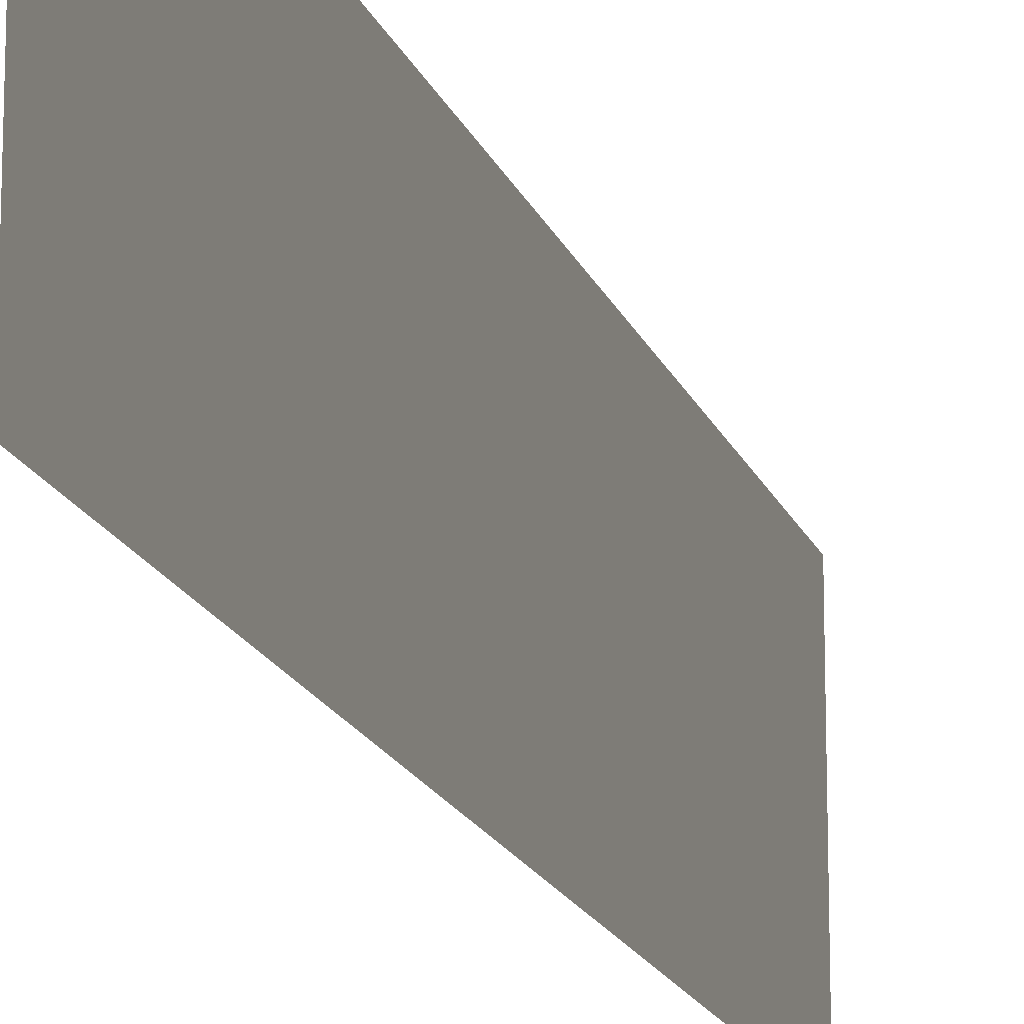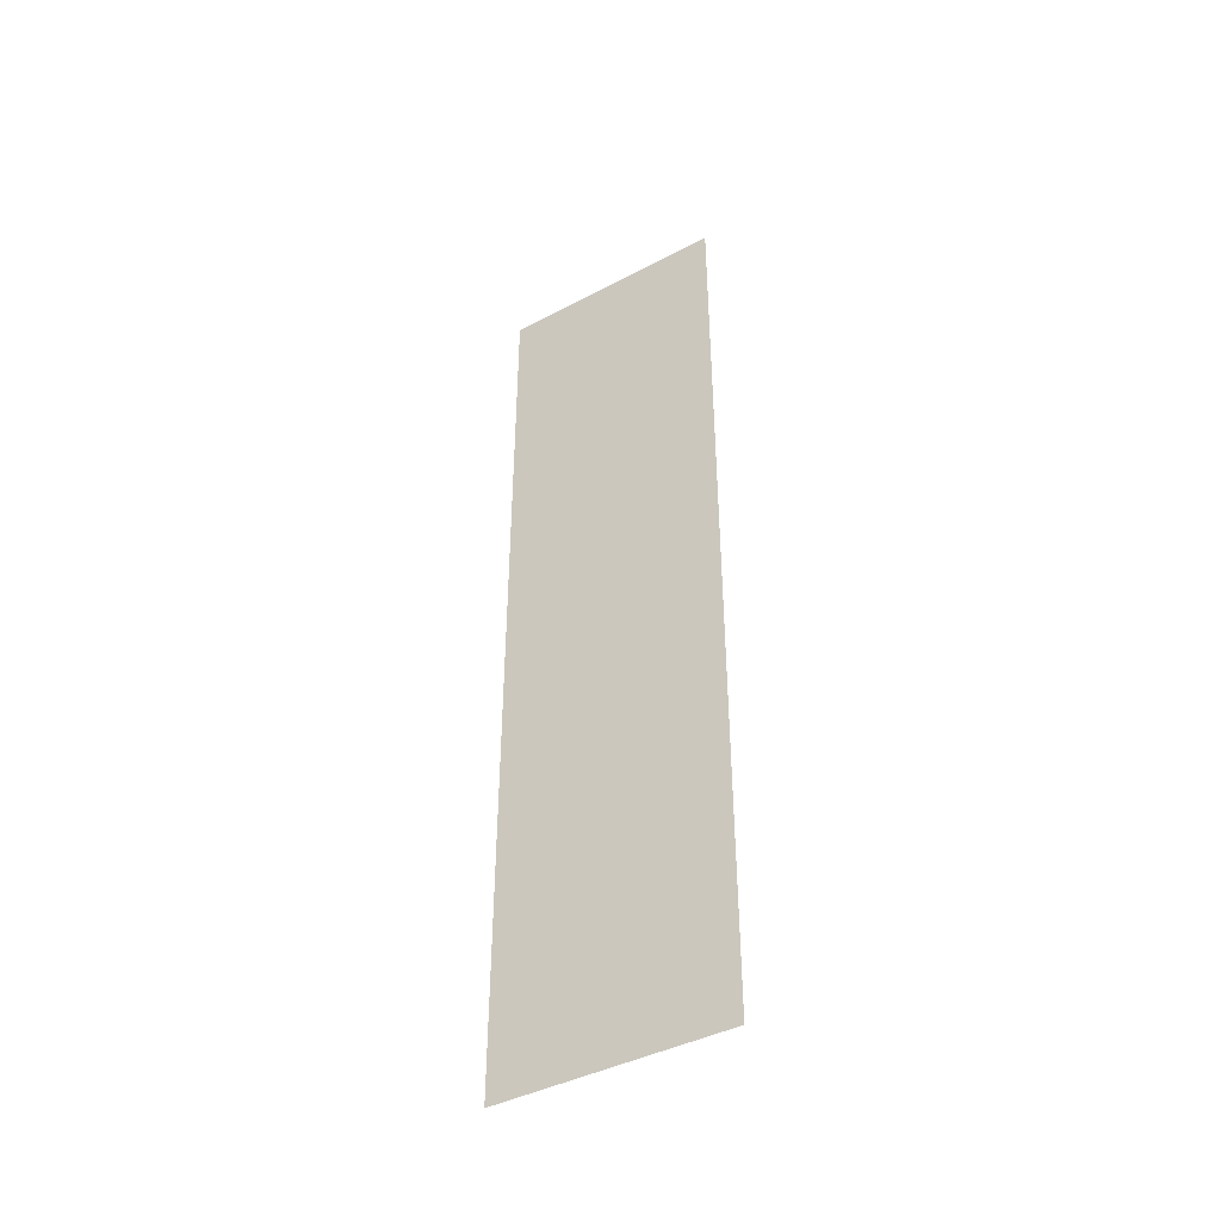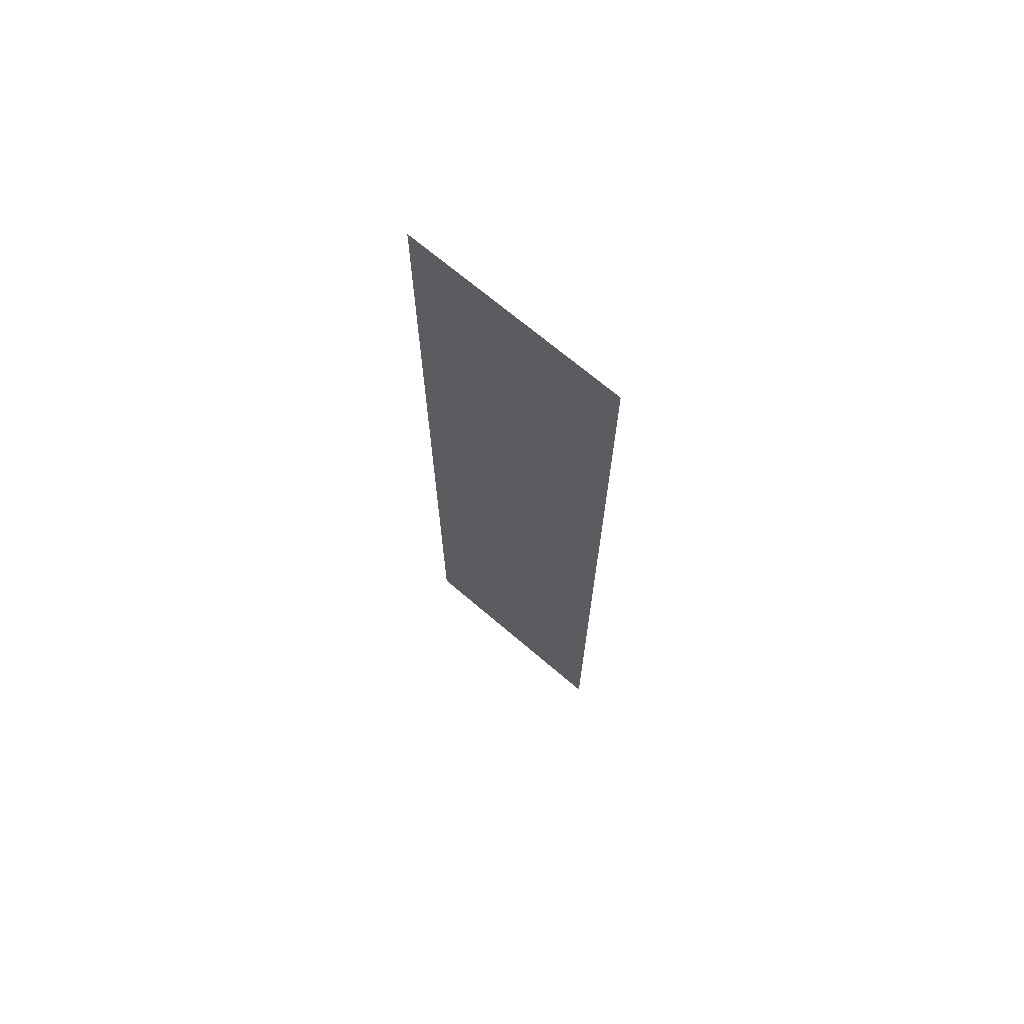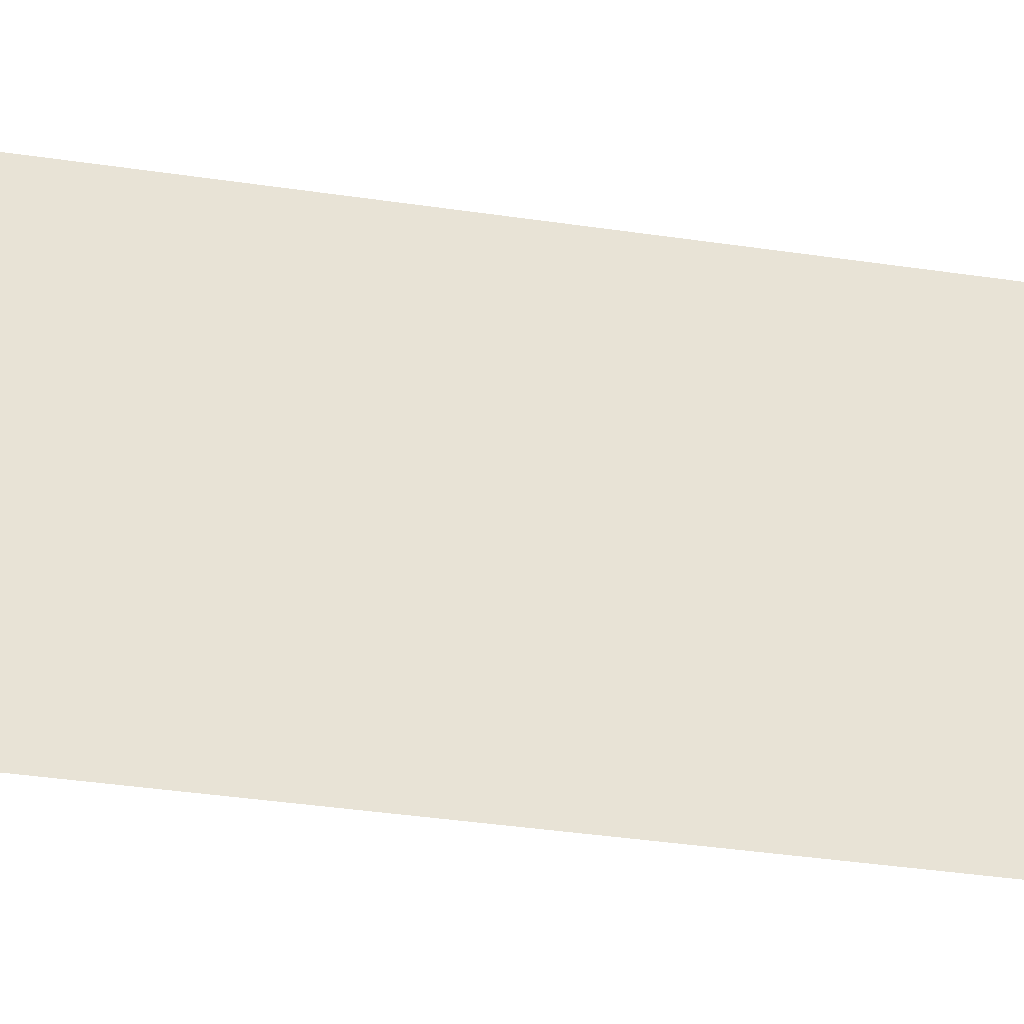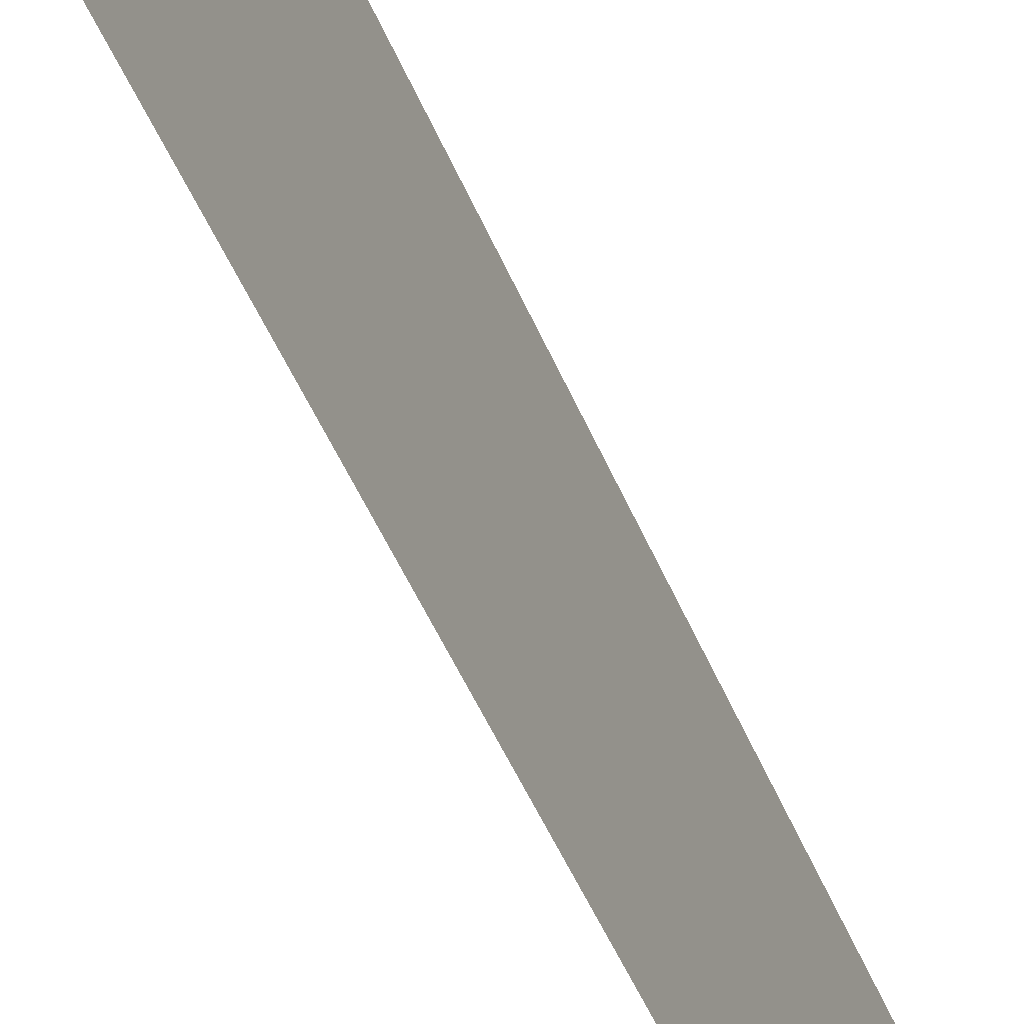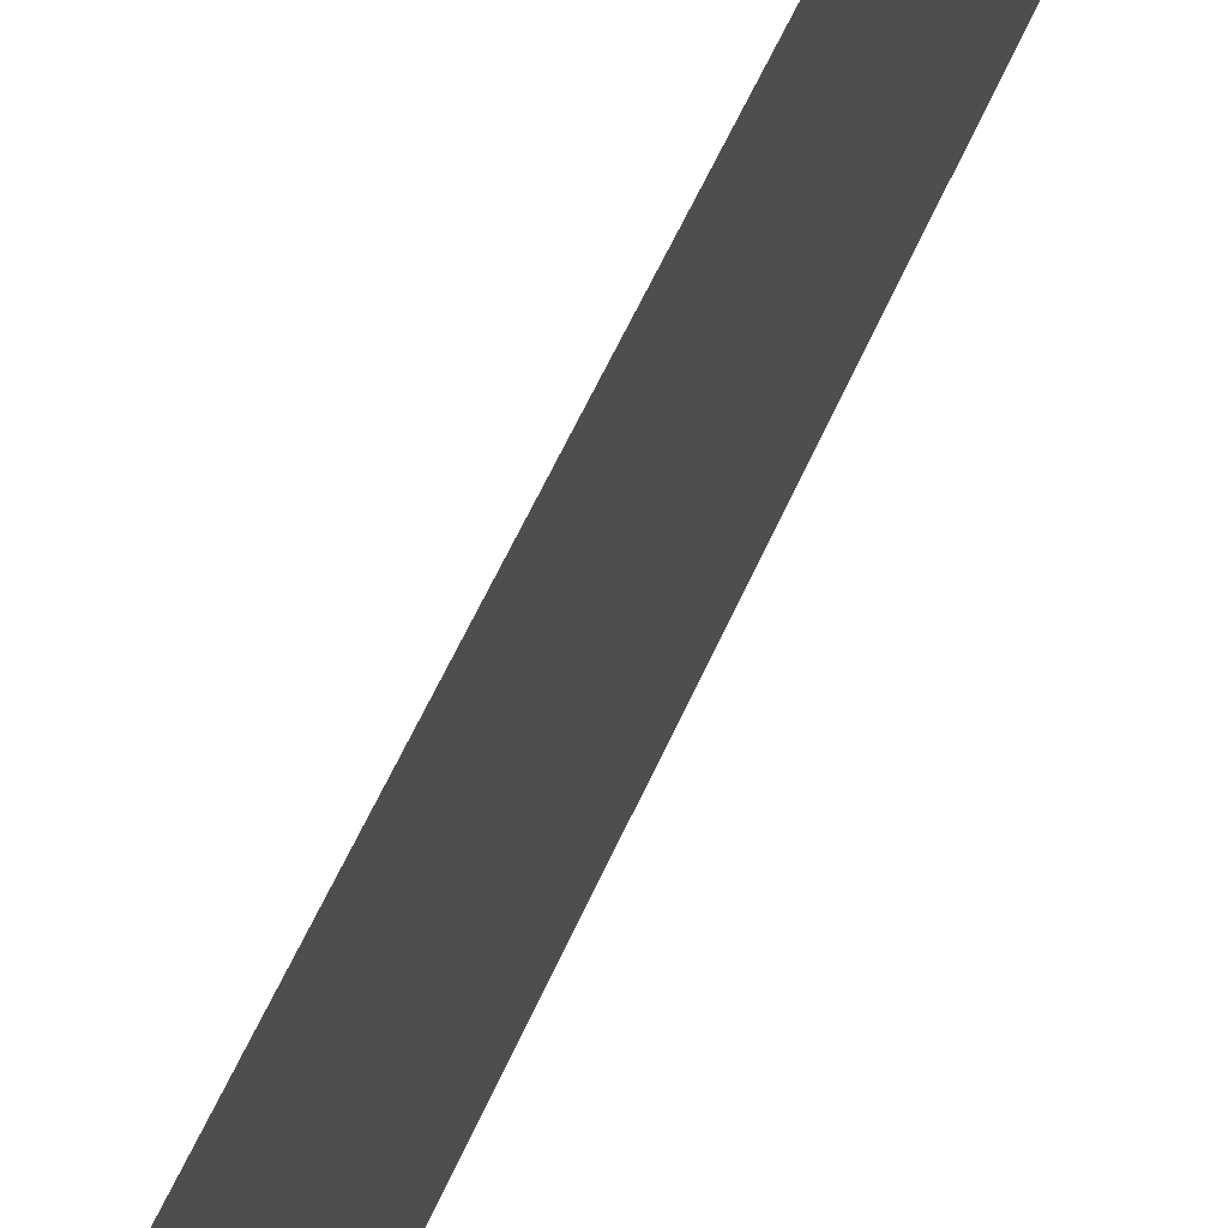
<metadata>
{"format":"obj","ext":"obj","renderer":"f3d","projection":"perspective","resolution":1024,"background":"white","views":[{"elev":-16.8,"azim":16.1,"up":"+Z"},{"elev":-42.1,"azim":122.5,"up":"+Y"},{"elev":69.4,"azim":-49.4,"up":"+Y"},{"elev":-29.7,"azim":-103.2,"up":"+Z"},{"elev":-46.1,"azim":-158.9,"up":"+Z"},{"elev":53.7,"azim":-157.5,"up":"+Z"}]}
</metadata>
<code>
v 6400 -51.2 -819.2
v 6400 -51.2 -716.8
v 6400 358.4 -716.8
v 6400 -51.2 -819.2
v 6400 358.4 -716.8
v 6400 358.4 -819.2
f 1 2 3
f 4 5 6

</code>
